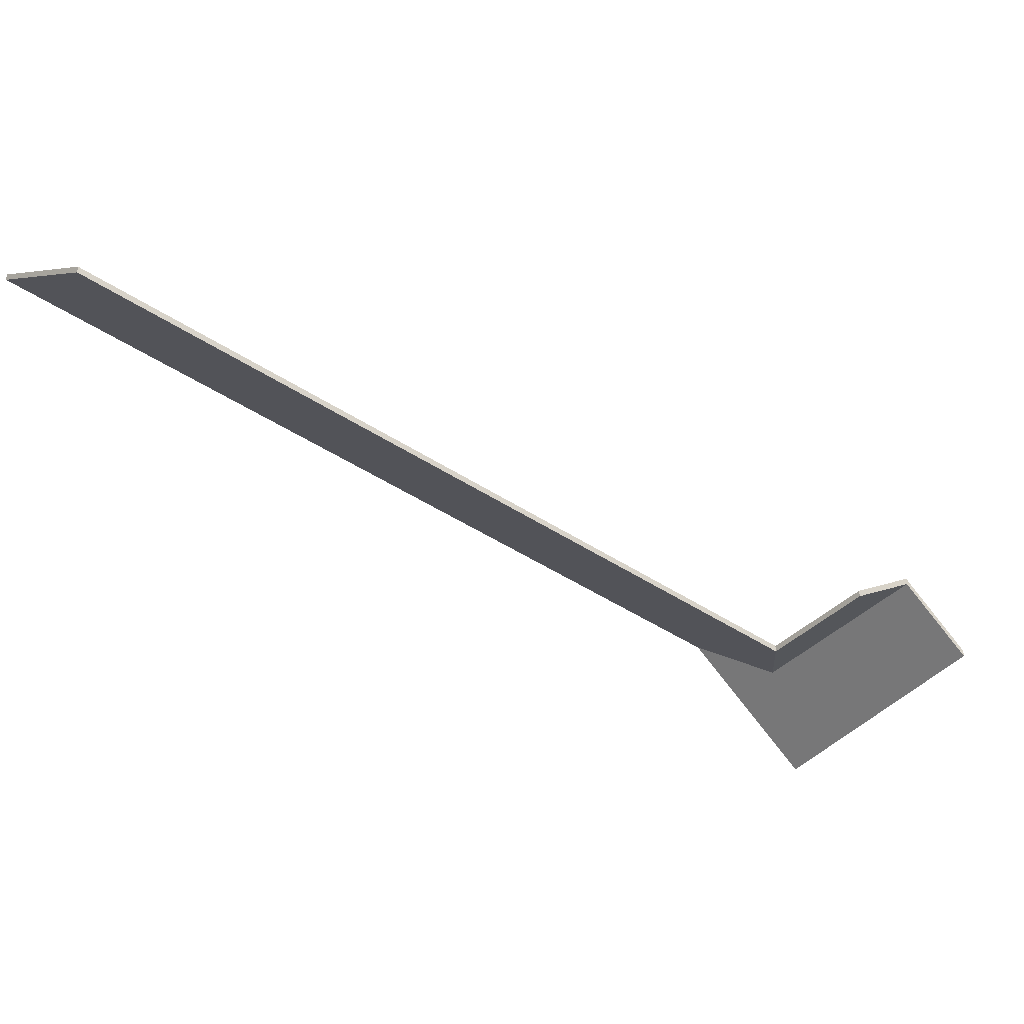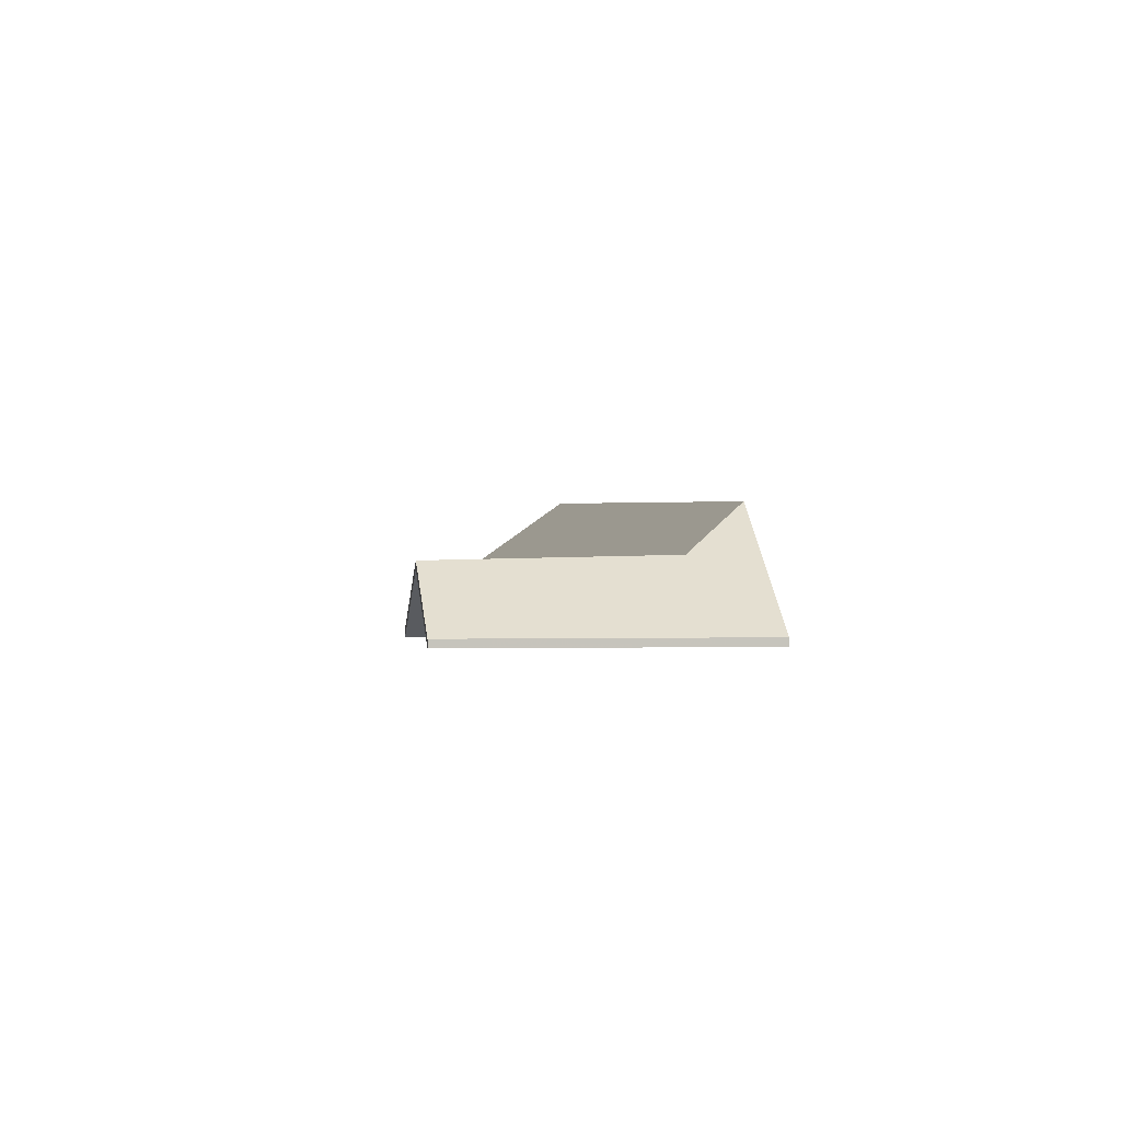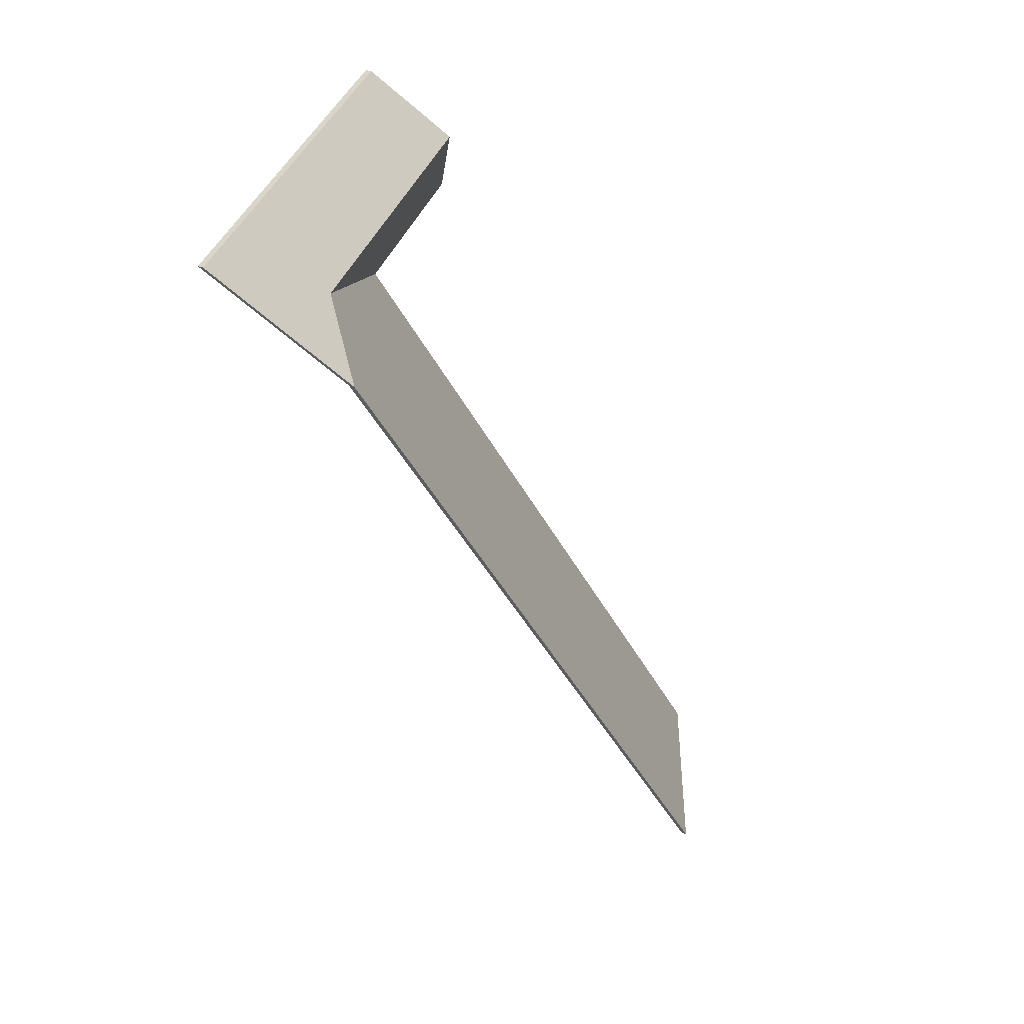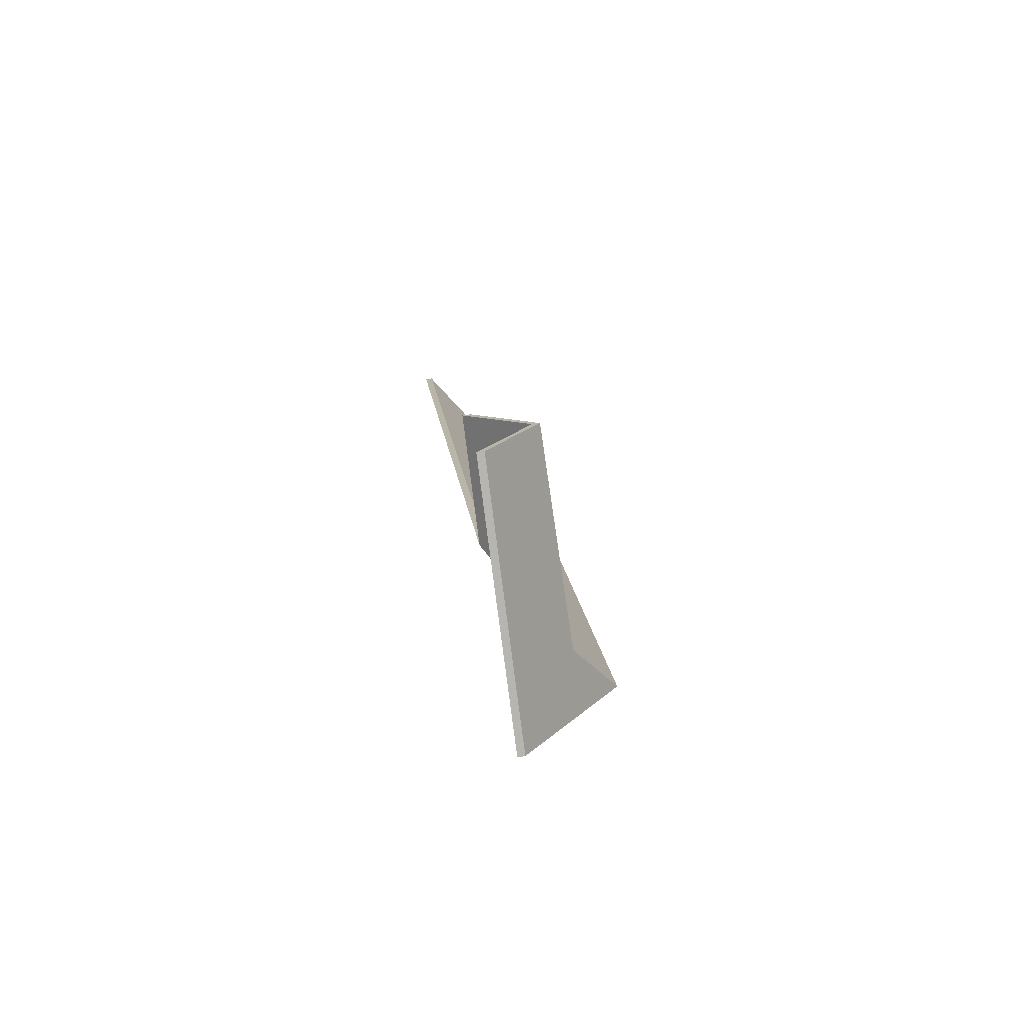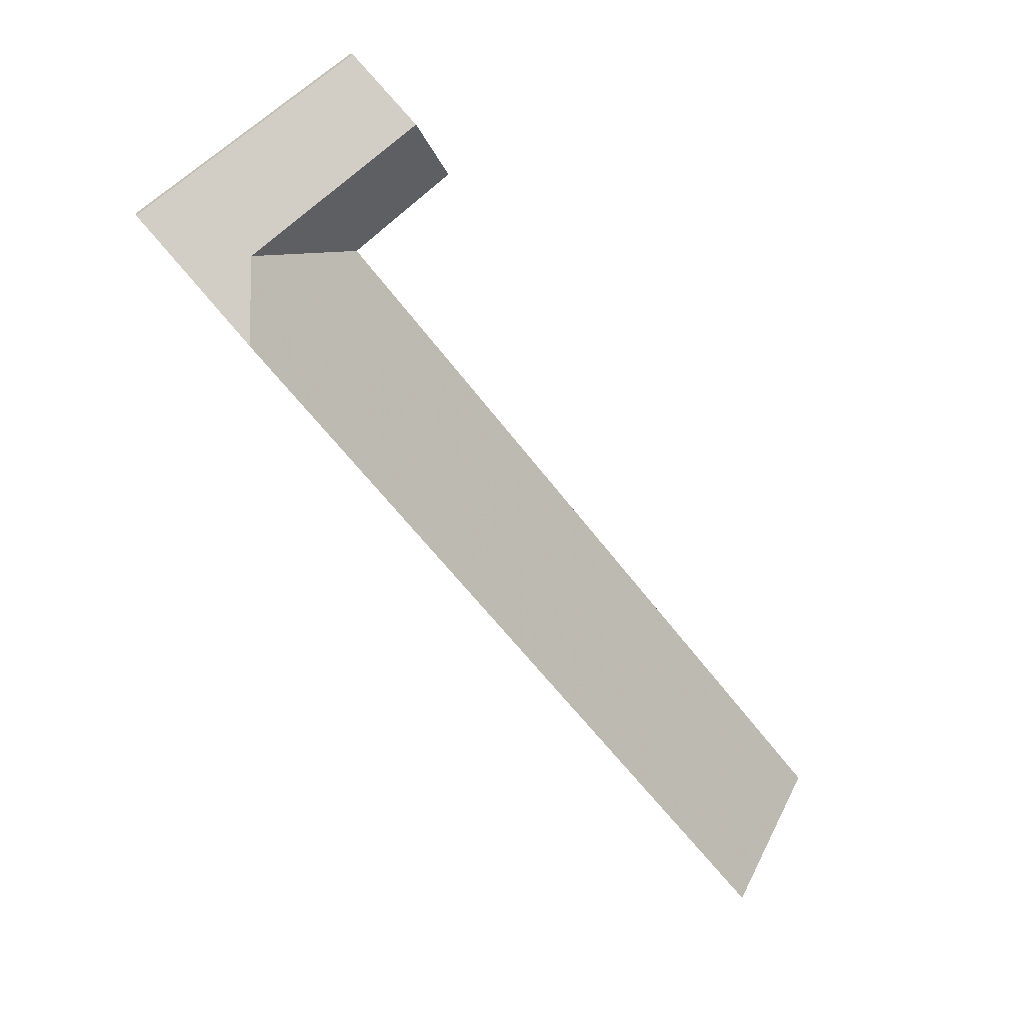
<metadata>
{"format":"obj","ext":"obj","renderer":"f3d","projection":"perspective","resolution":1024,"background":"white","views":[{"elev":-39.6,"azim":-92.6,"up":"+Y"},{"elev":1.2,"azim":28.4,"up":"+Y"},{"elev":21.3,"azim":130.8,"up":"+Z"},{"elev":66.3,"azim":81.1,"up":"+Z"},{"elev":19.9,"azim":162.3,"up":"+Z"}]}
</metadata>
<code>
v -4.546 -0.04459 5.616
v -4.518 -0.07718 5.652
v -4.518 -0.07946 5.652
v -4.546 -0.04686 5.616
v -4.551 -0.05791 5.641
v -4.546 -0.04459 5.616
v -4.546 -0.04686 5.616
v -4.551 -0.06018 5.641
v -4.518 -0.07718 5.652
v -4.59 -0.07718 5.7
v -4.59 -0.07946 5.7
v -4.518 -0.07946 5.652
v -4.606 -0.05918 5.68
v -4.551 -0.05791 5.641
v -4.551 -0.06018 5.641
v -4.606 -0.06145 5.68
v -4.59 -0.07718 5.7
v -4.606 -0.05918 5.68
v -4.606 -0.06145 5.68
v -4.59 -0.07946 5.7
v -4.518 -0.07718 5.652
v -4.546 -0.04459 5.616
v -4.551 -0.05791 5.641
v -4.606 -0.05918 5.68
v -4.59 -0.07718 5.7
v -4.59 -0.07946 5.7
v -4.606 -0.06145 5.68
v -4.518 -0.07946 5.652
v -4.551 -0.06018 5.641
v -4.546 -0.04686 5.616
v -4.606 -0.05918 5.68
v -4.621 -0.07718 5.659
v -4.621 -0.07946 5.659
v -4.606 -0.06145 5.68
v -4.621 -0.07718 5.659
v -4.59 -0.07718 5.636
v -4.59 -0.07946 5.636
v -4.621 -0.07946 5.659
v -4.551 -0.05791 5.641
v -4.606 -0.05918 5.68
v -4.606 -0.06145 5.68
v -4.551 -0.06018 5.641
v -4.59 -0.07718 5.636
v -4.551 -0.05791 5.641
v -4.551 -0.06018 5.641
v -4.59 -0.07946 5.636
v -4.606 -0.05918 5.68
v -4.551 -0.05791 5.641
v -4.59 -0.07718 5.636
v -4.621 -0.07718 5.659
v -4.59 -0.07946 5.636
v -4.551 -0.06018 5.641
v -4.606 -0.06145 5.68
v -4.621 -0.07946 5.659
v -4.546 -0.04459 5.616
v -4.551 -0.05791 5.641
v -4.551 -0.06018 5.641
v -4.546 -0.04686 5.616
v -4.551 -0.05791 5.641
v -4.59 -0.07718 5.636
v -4.59 -0.07946 5.636
v -4.551 -0.06018 5.641
v -4.59 -0.07718 5.636
v -4.759 -0.07718 5.416
v -4.759 -0.07946 5.416
v -4.59 -0.07946 5.636
v -4.723 -0.0448 5.388
v -4.546 -0.04459 5.616
v -4.546 -0.04686 5.616
v -4.723 -0.04707 5.388
v -4.759 -0.07718 5.416
v -4.723 -0.0448 5.388
v -4.723 -0.04707 5.388
v -4.759 -0.07946 5.416
v -4.546 -0.04459 5.616
v -4.723 -0.0448 5.388
v -4.759 -0.07718 5.416
v -4.59 -0.07718 5.636
v -4.551 -0.05791 5.641
v -4.759 -0.07946 5.416
v -4.723 -0.04707 5.388
v -4.546 -0.04686 5.616
v -4.551 -0.06018 5.641
v -4.59 -0.07946 5.636
f 1 2 3
f 1 3 4
f 5 6 7
f 5 7 8
f 9 10 11
f 9 11 12
f 13 14 15
f 13 15 16
f 17 18 19
f 17 19 20
f 21 22 23
f 21 23 24
f 21 24 25
f 26 27 28
f 28 27 29
f 28 29 30
f 31 32 33
f 31 33 34
f 35 36 37
f 35 37 38
f 39 40 41
f 39 41 42
f 43 44 45
f 43 45 46
f 47 48 49
f 47 49 50
f 51 52 53
f 51 53 54
f 55 56 57
f 55 57 58
f 59 60 61
f 59 61 62
f 63 64 65
f 63 65 66
f 67 68 69
f 67 69 70
f 71 72 73
f 71 73 74
f 75 76 77
f 75 77 78
f 75 78 79
f 80 81 82
f 80 82 83
f 80 83 84

</code>
